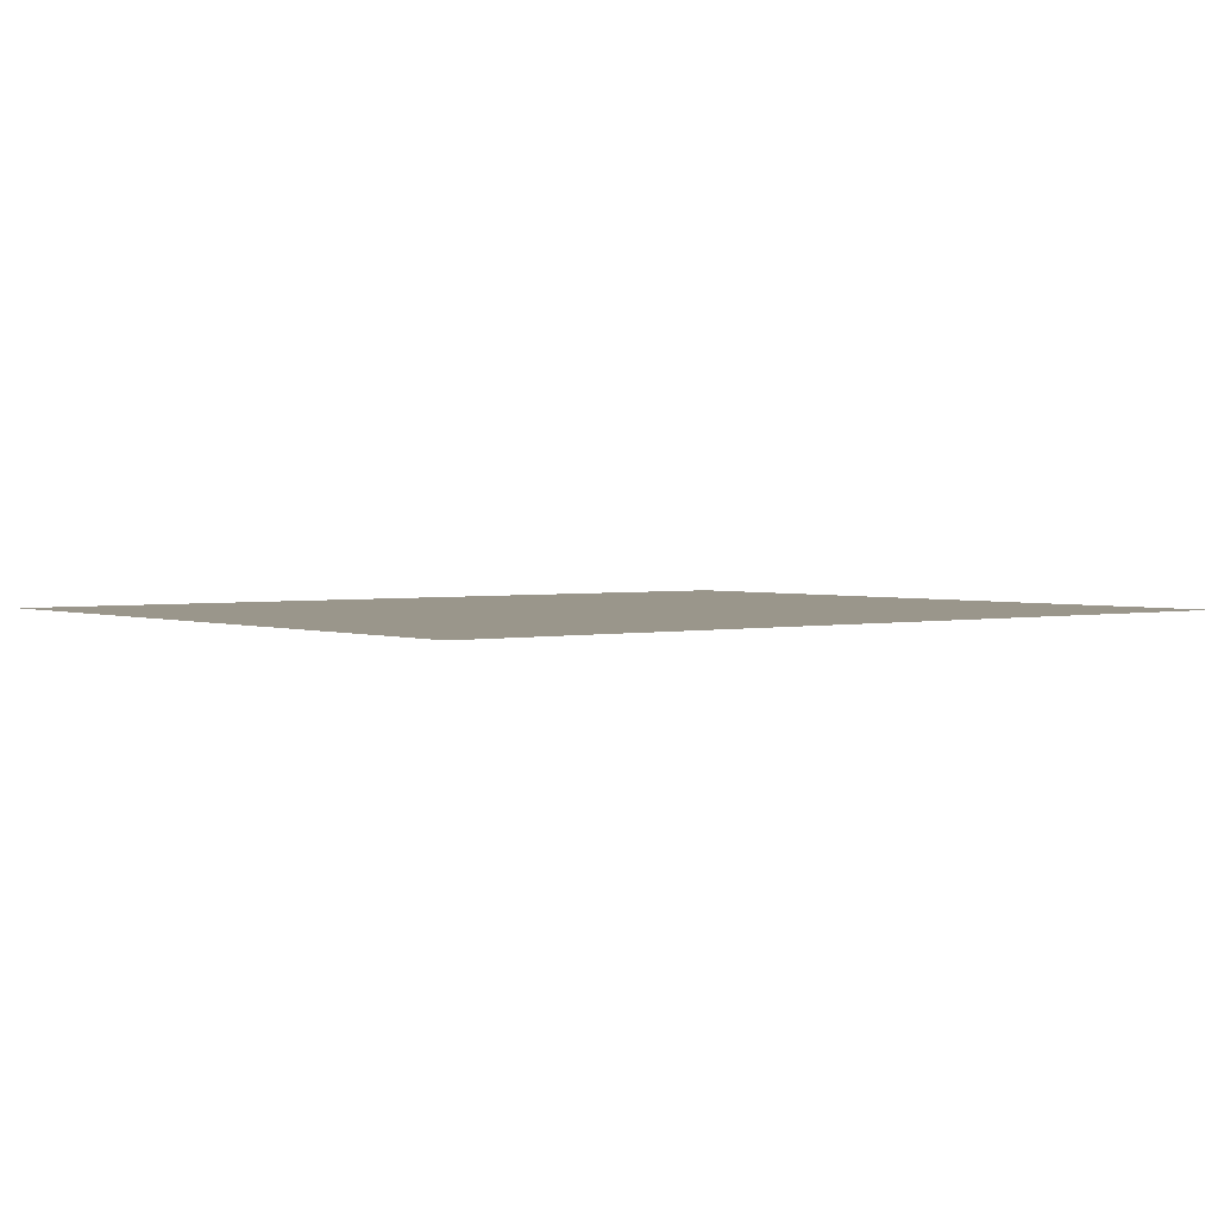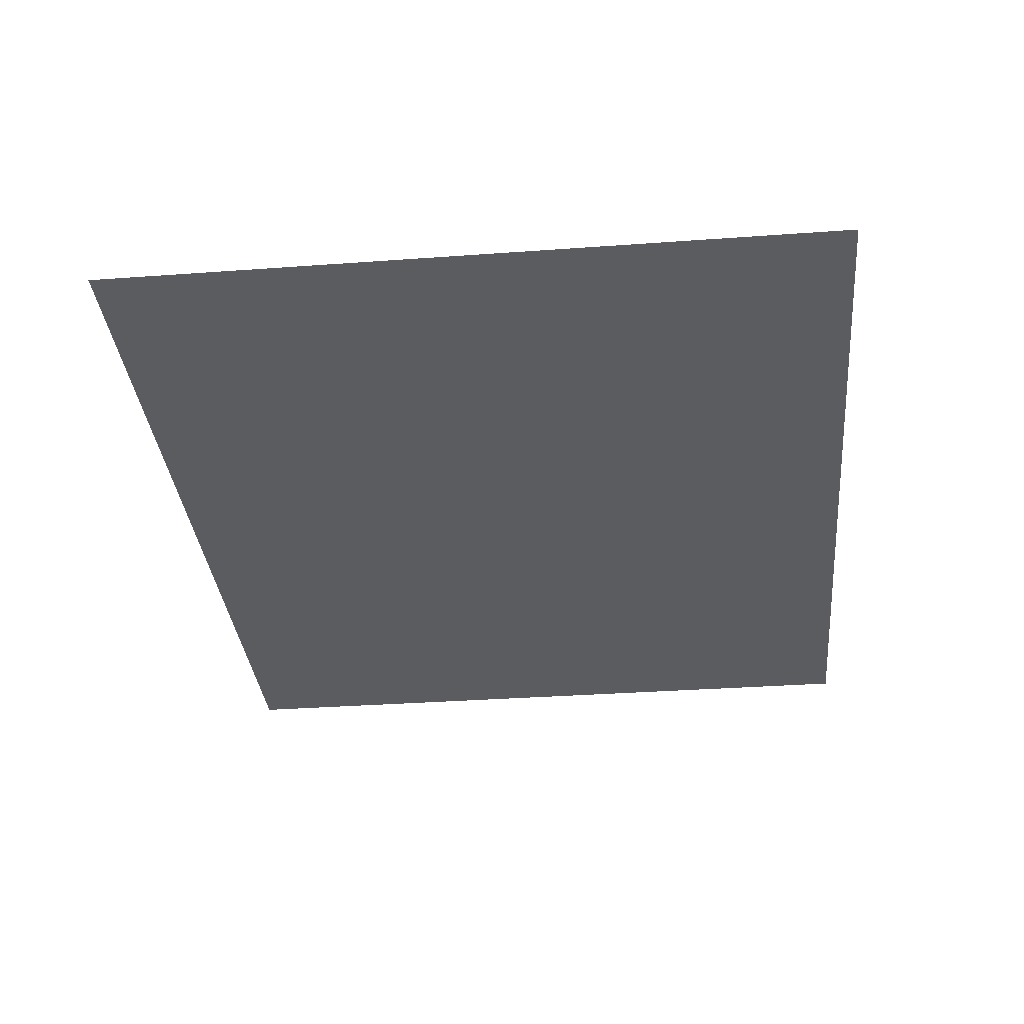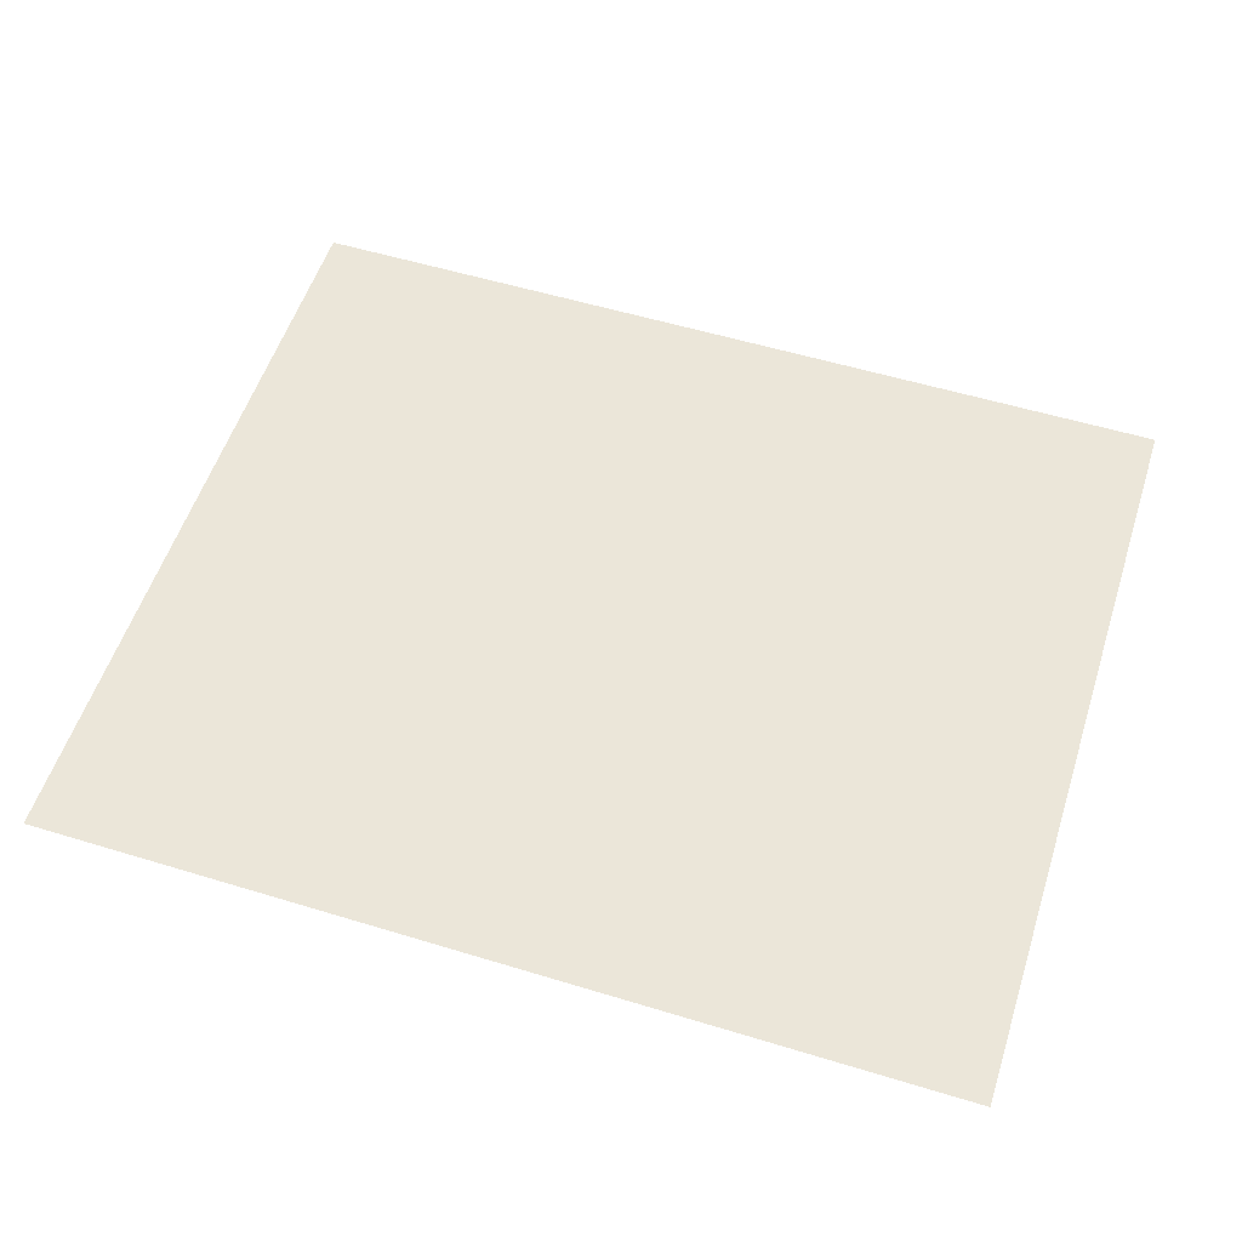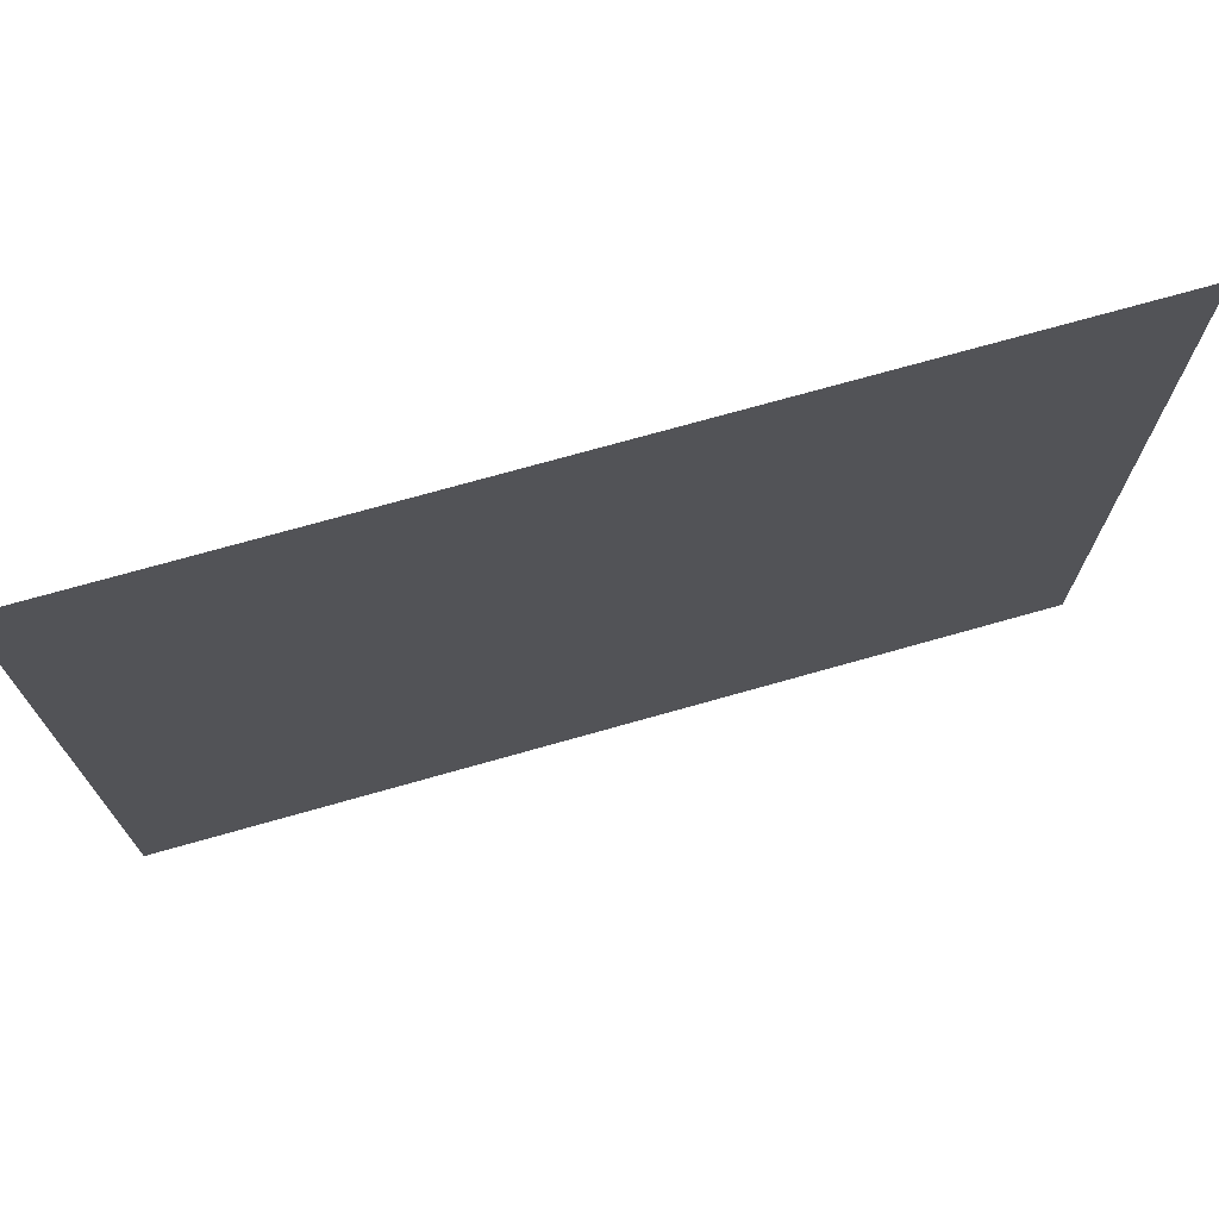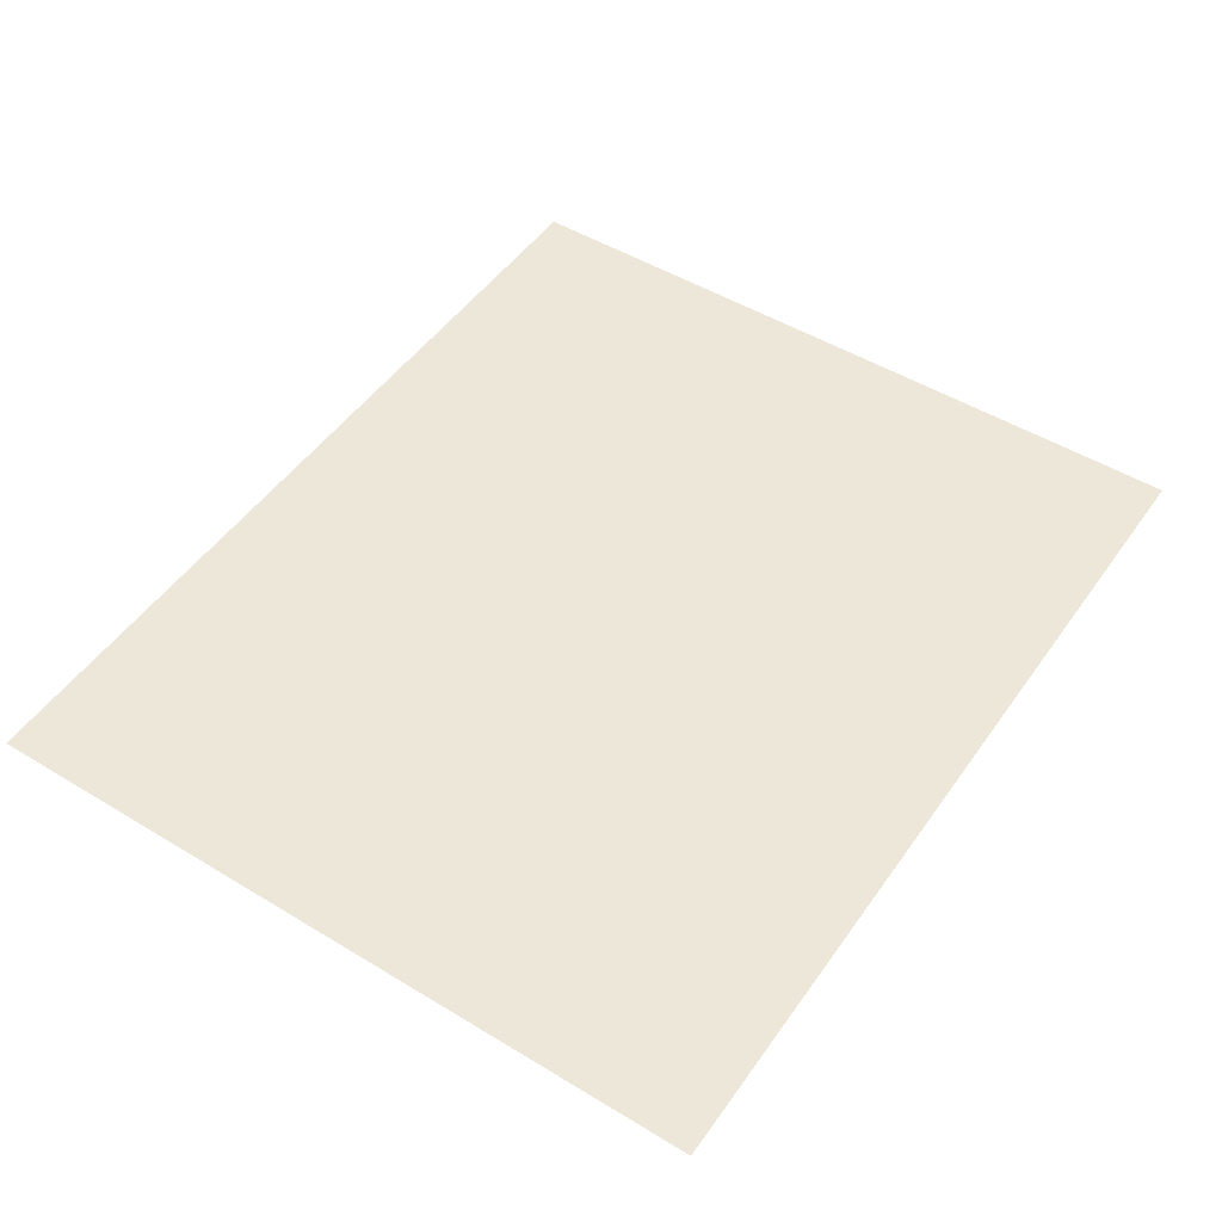
<metadata>
{"format":"obj","ext":"obj","renderer":"f3d","projection":"perspective","resolution":1024,"background":"white","views":[{"elev":2.3,"azim":-38.1,"up":"+Y"},{"elev":-34.2,"azim":-84.4,"up":"+Y"},{"elev":55.4,"azim":-162.2,"up":"+Y"},{"elev":72.8,"azim":-15.8,"up":"+Z"},{"elev":49.6,"azim":-56.2,"up":"+Y"}]}
</metadata>
<code>
o Plane
v -45 7 38
v 45 7 38
v 45 7 -38
v -45 7 -38
f 1 2 3 4

</code>
